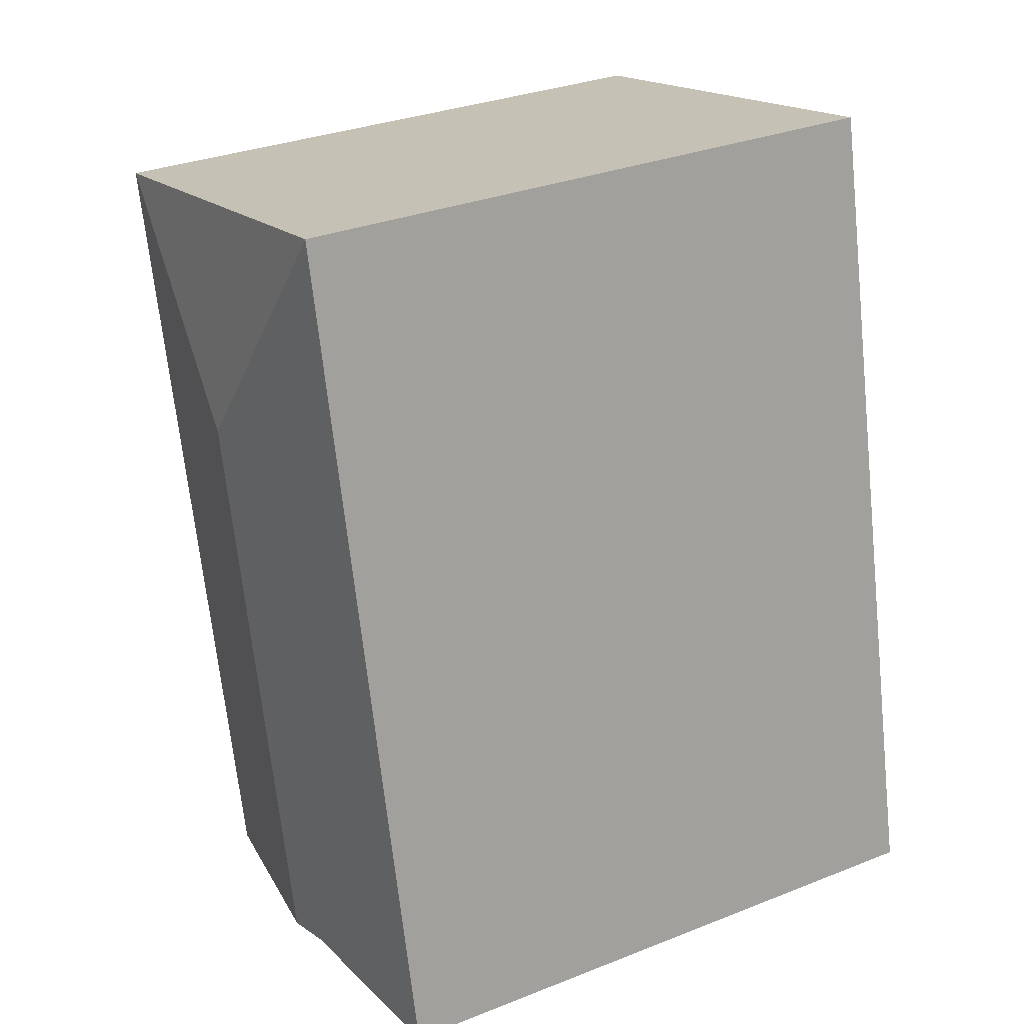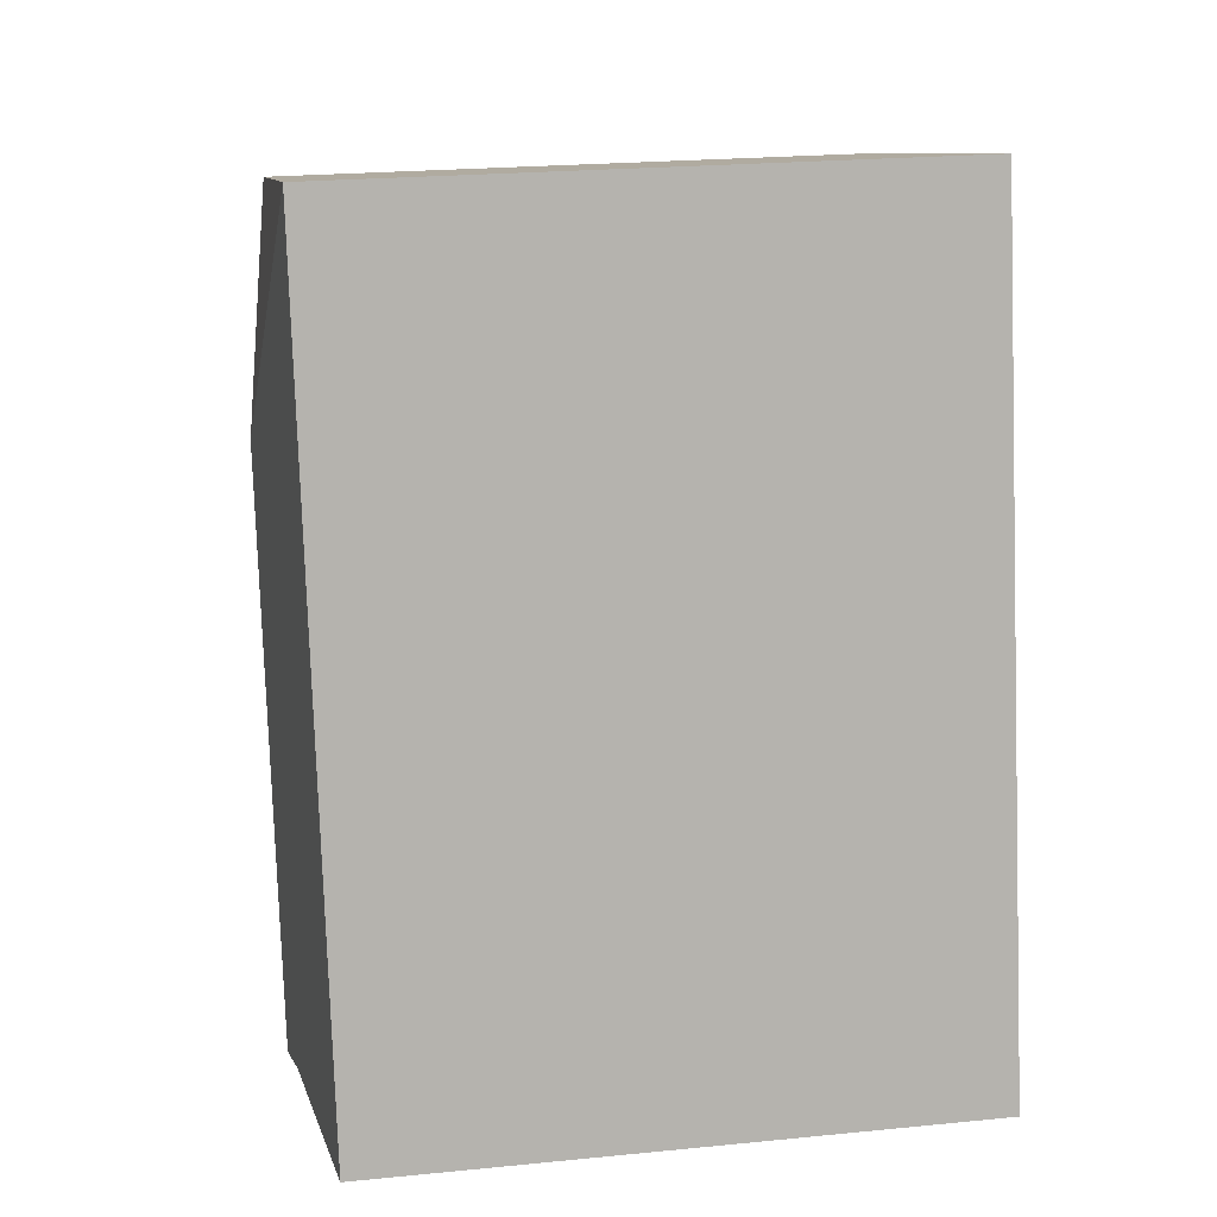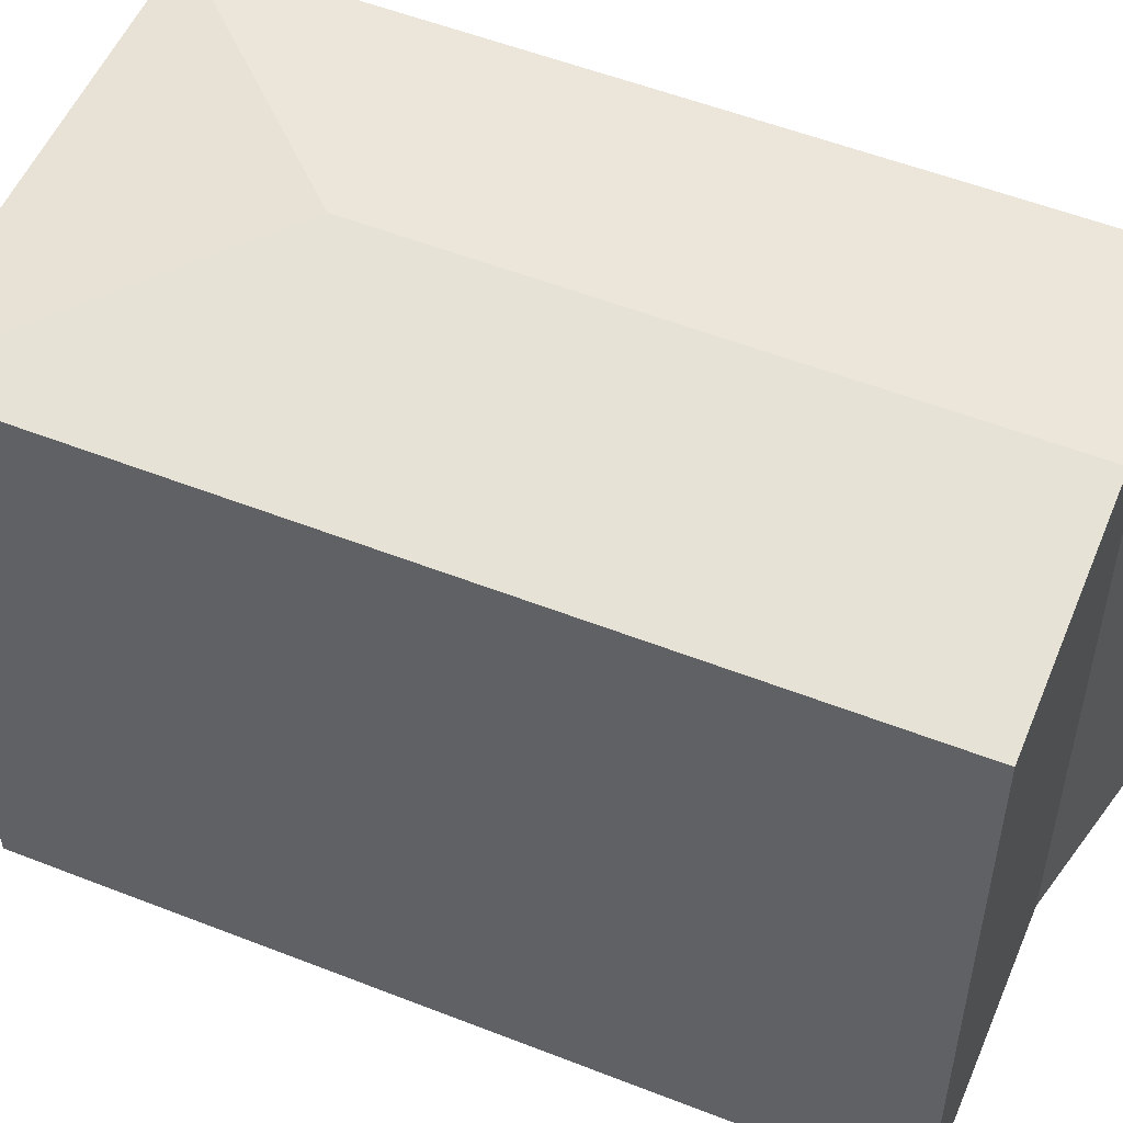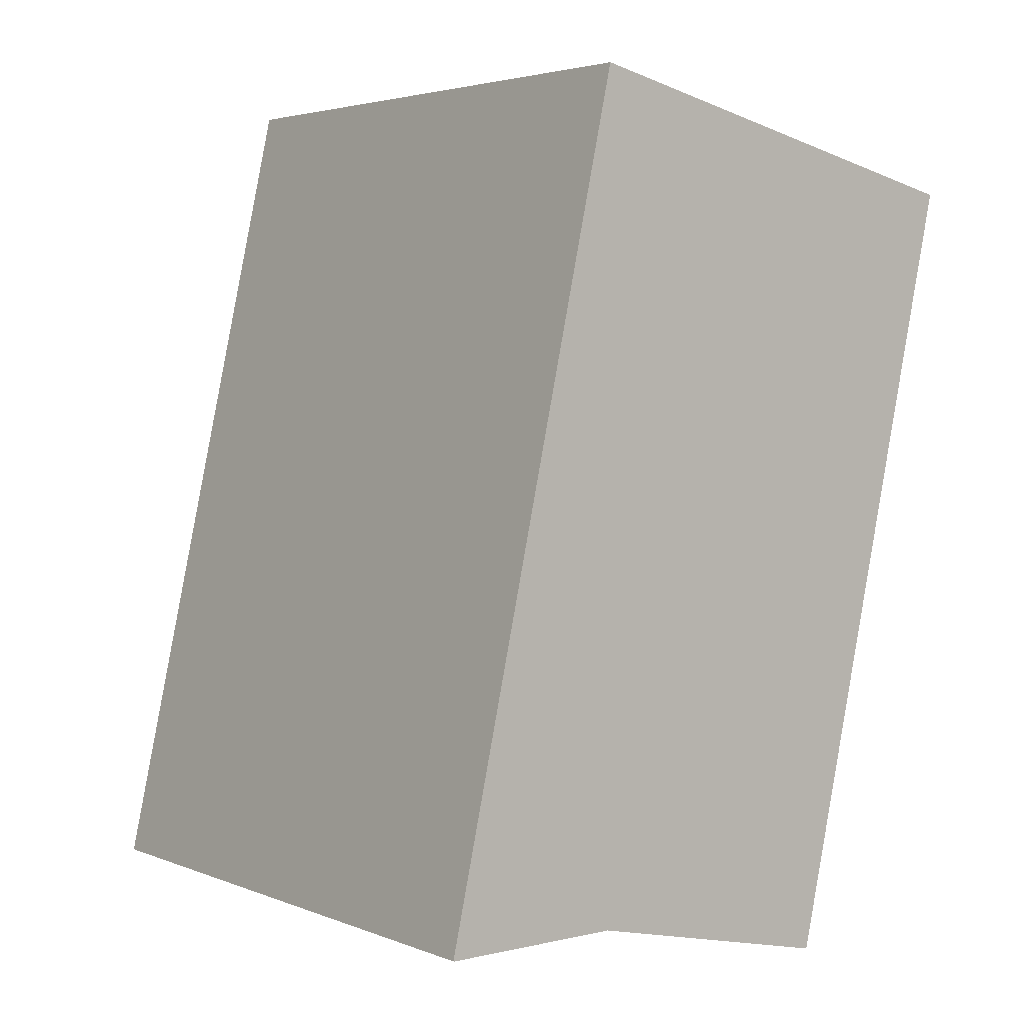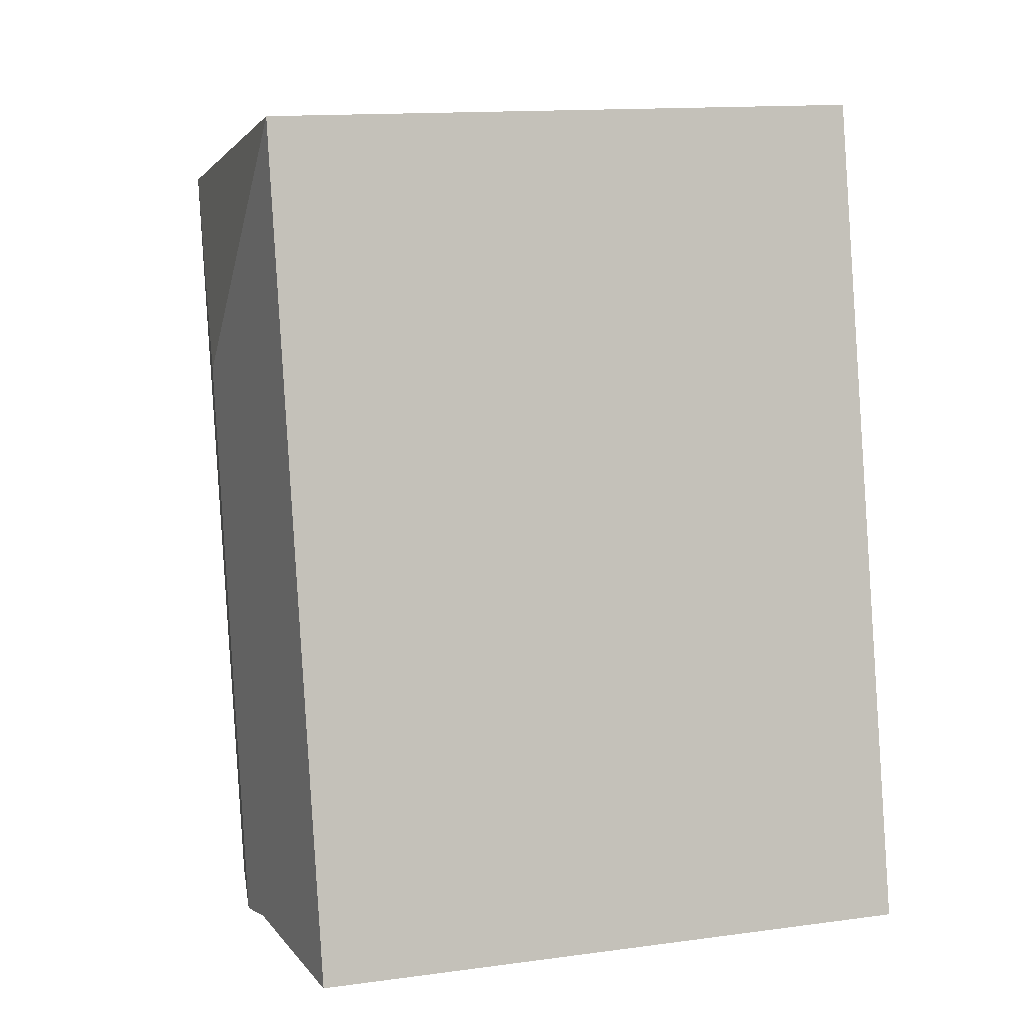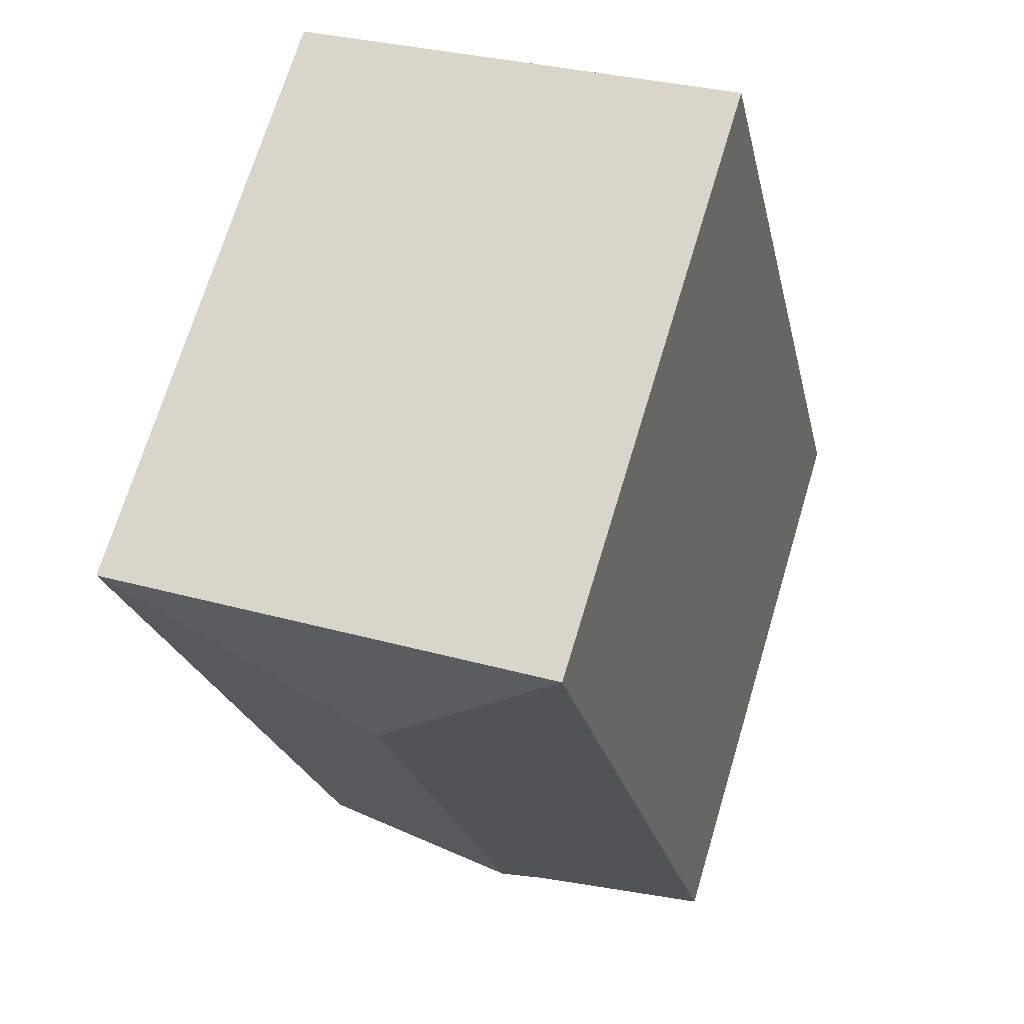
<metadata>
{"format":"obj","ext":"obj","renderer":"f3d","projection":"perspective","resolution":1024,"background":"white","views":[{"elev":31.6,"azim":-119.1,"up":"+Z"},{"elev":22.8,"azim":-99.5,"up":"+Z"},{"elev":53.4,"azim":125.5,"up":"+Y"},{"elev":3.6,"azim":-38.0,"up":"+Z"},{"elev":14.0,"azim":-106.6,"up":"+Z"},{"elev":70.7,"azim":-163.2,"up":"+Z"}]}
</metadata>
<code>
v  18.07 17.25 20.67
v  10.23 18.19 15.73
v  18.05 17.25 20.67
v  15.93 17.25 11.16
v  6.642 18.19 -0.32
v  14.68 17.25 5.654
v  13.4 17.25 -0.008
v  13 17.26 -1.765
v  11.63 17.46 -1.454
v  5.278 17.25 23.58
v  5.269 17.99 -0.008
v  0.034 17.26 -0.008
v  0 17.25 1.056e-15
v  13 1.081e-16 -1.765
v  6.642 1.959e-17 -0.32
v  5.269 4.899e-19 -0.008
v  11.63 8.903e-17 -1.454
v  0.034 4.899e-19 -0.008
v  0 0 0
v  5.278 -1.444e-15 23.58
v  18.05 -1.266e-15 20.67
v  18.07 -1.266e-15 20.67
v  13.4 4.899e-19 -0.008
v  14.68 -3.462e-16 5.654
v  15.93 -6.834e-16 11.16
g defaultobject
f 1 2 3
f 2 1 4
f 2 4 5
f 5 4 6
f 5 6 7
f 5 7 8
f 5 8 9
f 2 10 3
f 5 10 2
f 10 5 11
f 10 11 12
f 10 12 13
f 14 9 8
f 9 14 5
f 5 14 11
f 11 14 15
f 11 15 16
f 15 14 17
f 16 12 11
f 12 16 18
f 18 13 12
f 13 18 19
f 19 10 13
f 10 19 20
f 20 3 10
f 3 20 21
f 21 1 3
f 1 21 22
f 7 14 8
f 14 7 23
f 23 7 6
f 23 6 24
f 24 6 4
f 24 4 25
f 25 4 1
f 25 1 22
f 18 20 19
f 20 18 16
f 20 16 15
f 20 15 21
f 21 15 17
f 21 17 14
f 21 14 23
f 21 23 24
f 21 24 25
f 21 25 22

</code>
